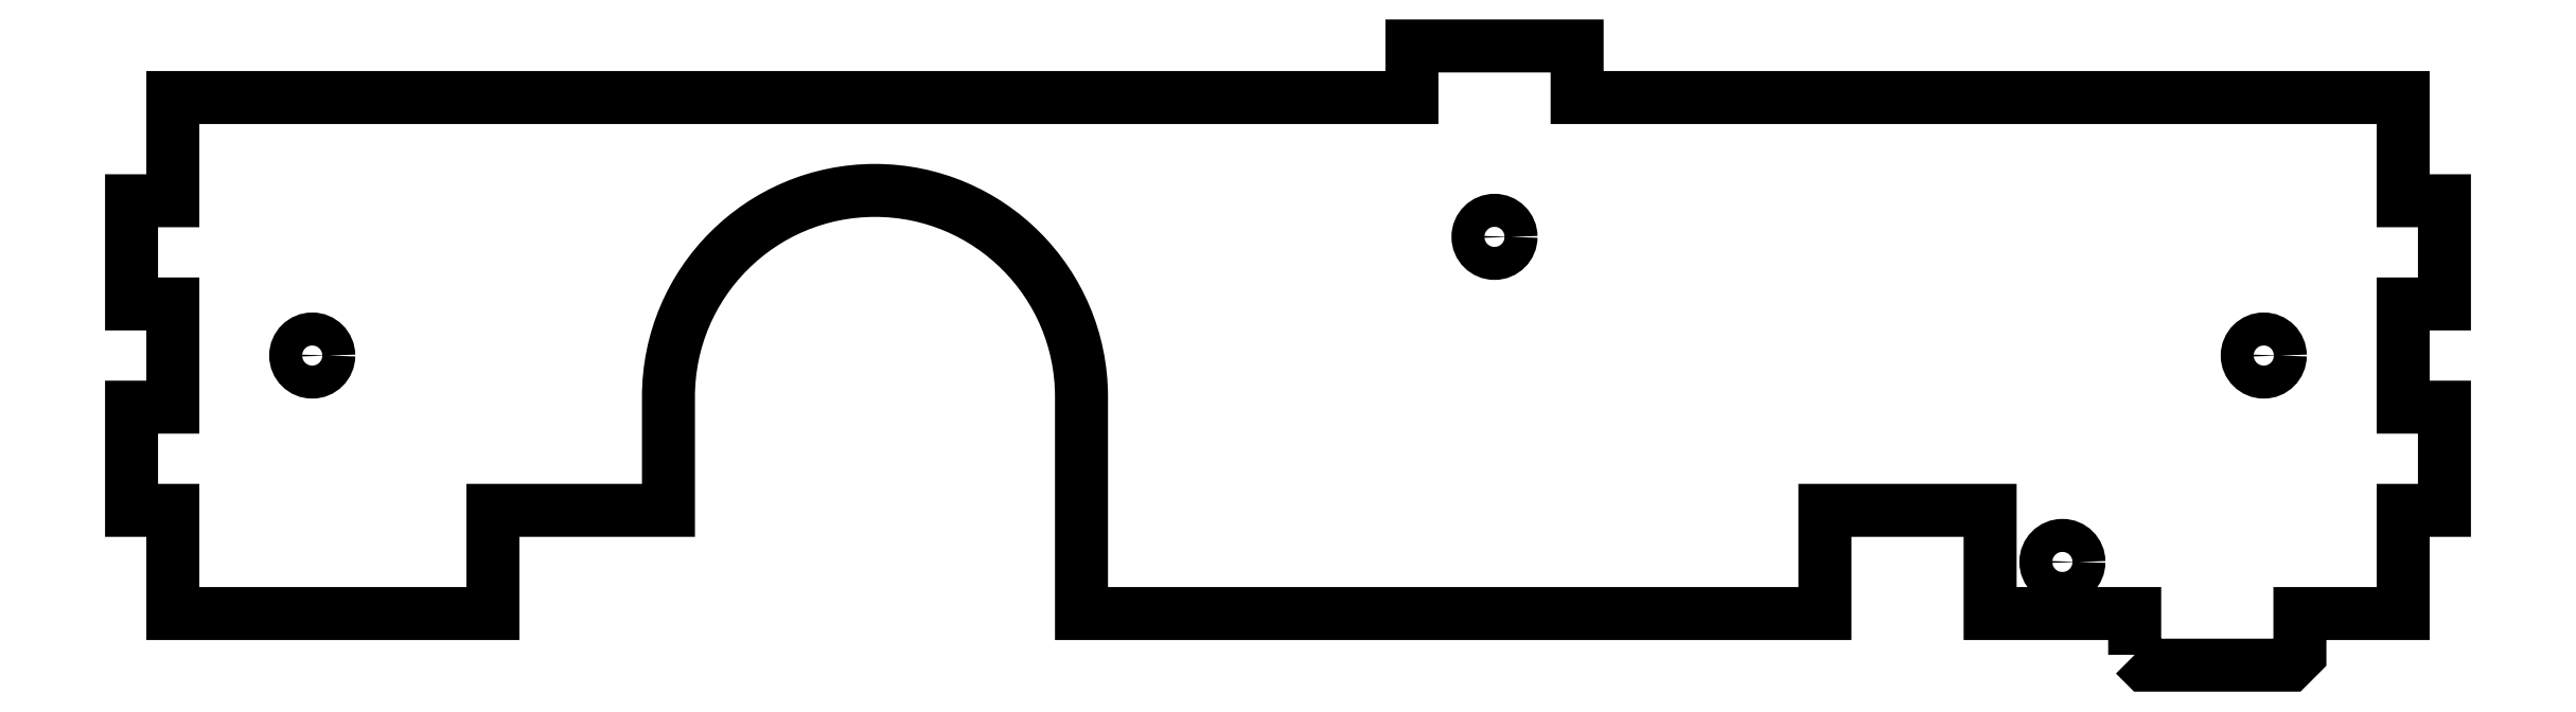
<metadata>
{"format":"dxf","ext":"dxf","renderer":"ezdxf+matplotlib","layout":"modelspace","background":"white","min_lineweight":24,"dpi":150}
</metadata>
<code>
0
SECTION
2
ENTITIES
0
LWPOLYLINE
8
0
90
40
70
1
43
0
10
122
20
-4
10
123
20
-5
10
137
20
-5
10
138
20
-4
10
138
20
-7.327e-14
10
148
20
-8.858e-14
10
148
20
10
10
152
20
10
10
152
20
20
10
148
20
20
10
148
20
30
10
152
20
30
10
152
20
40
10
148
20
40
10
148
20
50
10
68
20
50
10
68
20
55
10
52
20
55
10
52
20
50
10
-68
20
50
10
-68
20
40
10
-72
20
40
10
-72
20
30
10
-68
20
30
10
-68
20
20
10
-72
20
20
10
-72
20
10
10
-68
20
10
10
-68
20
-9.039e-12
10
-37
20
0
10
-37
20
10
10
-20
20
10
10
-20
20
21
42
-1
10
20
20
21
10
20
20
0
10
92
20
-5.263e-14
10
92
20
10
10
108
20
10
10
108
20
-5.218e-14
10
122
20
-7.618e-14
0
CIRCLE
8
0
10
-54.5
20
25
30
0
40
1.6
210
0
220
-0
230
1
0
CIRCLE
8
0
10
115
20
5
30
0
40
1.6
210
0
220
-0
230
1
0
CIRCLE
8
0
10
60
20
36.5
30
0
40
1.6
210
0
220
-0
230
1
0
CIRCLE
8
0
10
134.5
20
25
30
0
40
1.6
210
0
220
-0
230
1
0
ENDSEC
0
EOF

</code>
